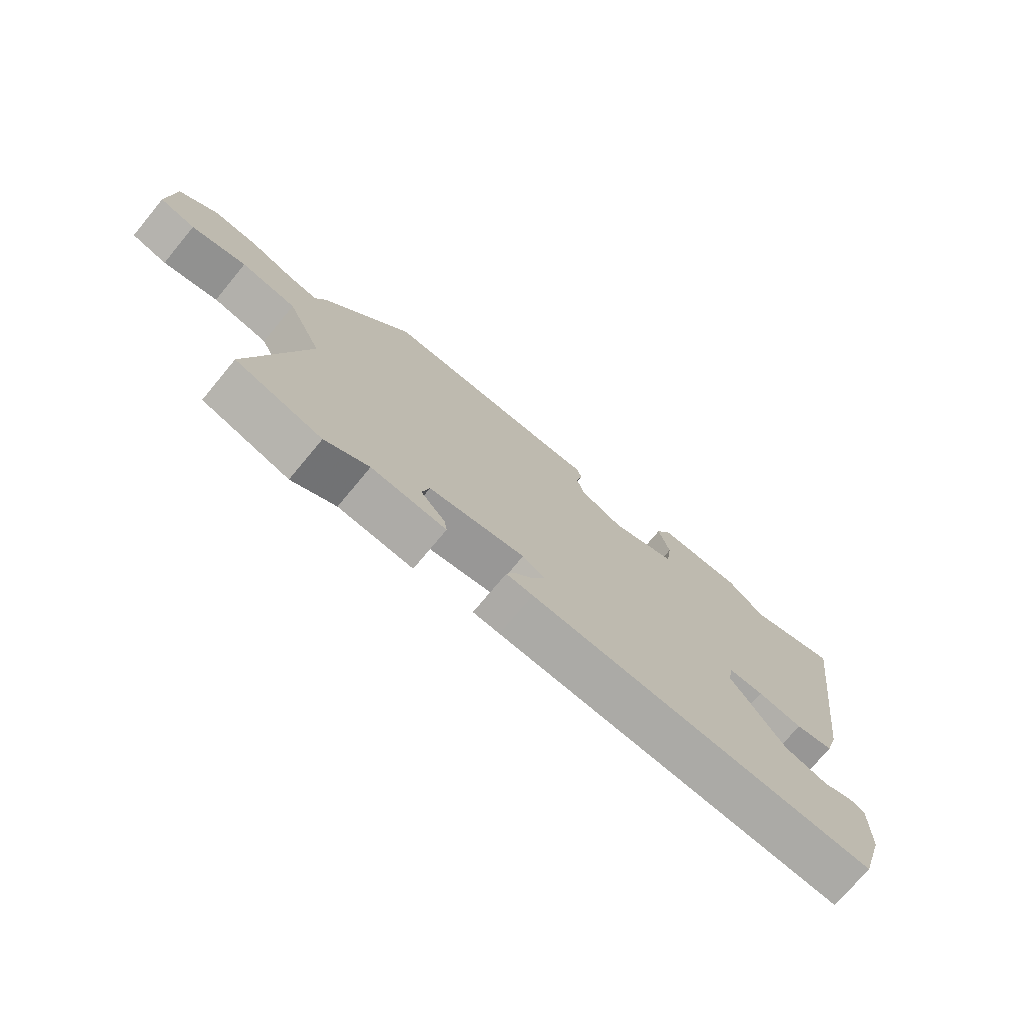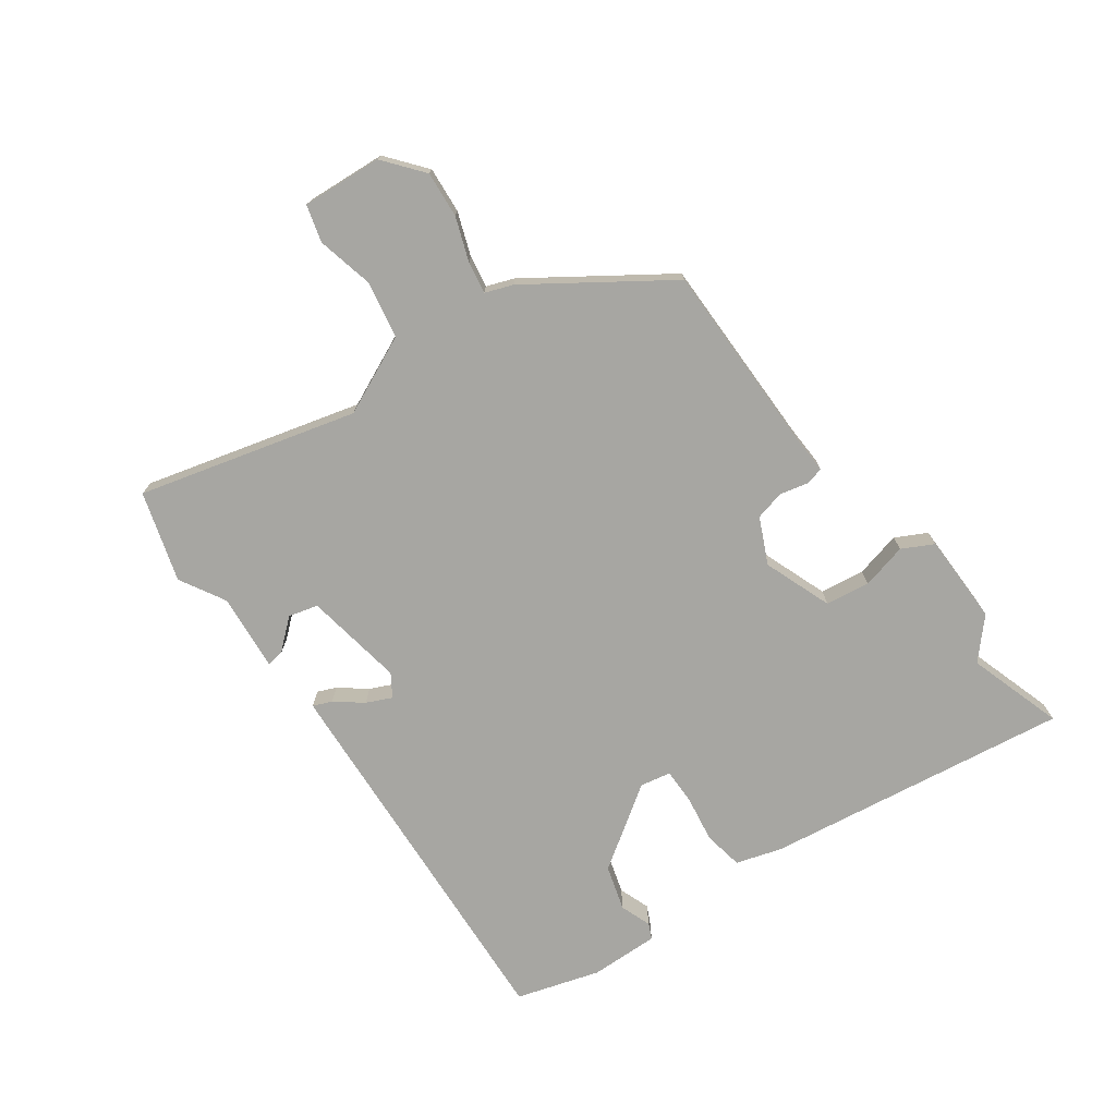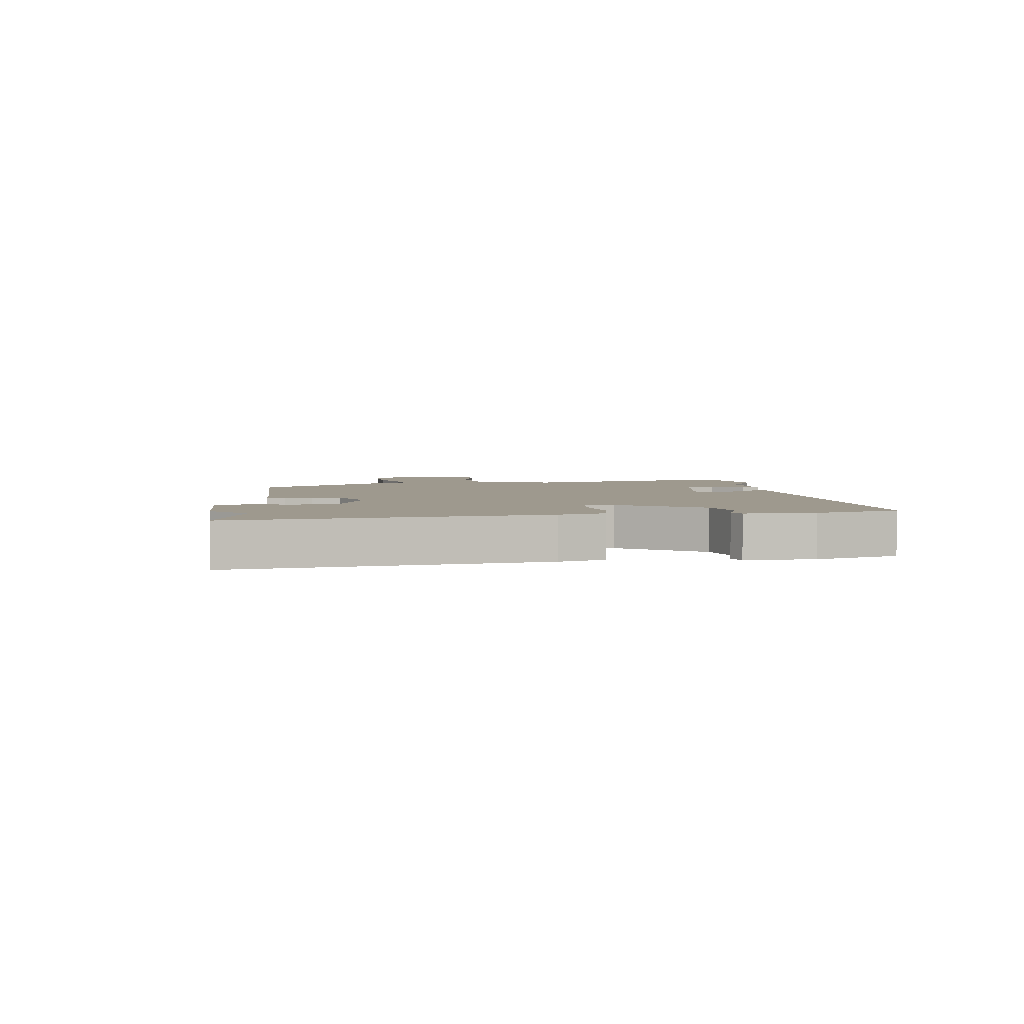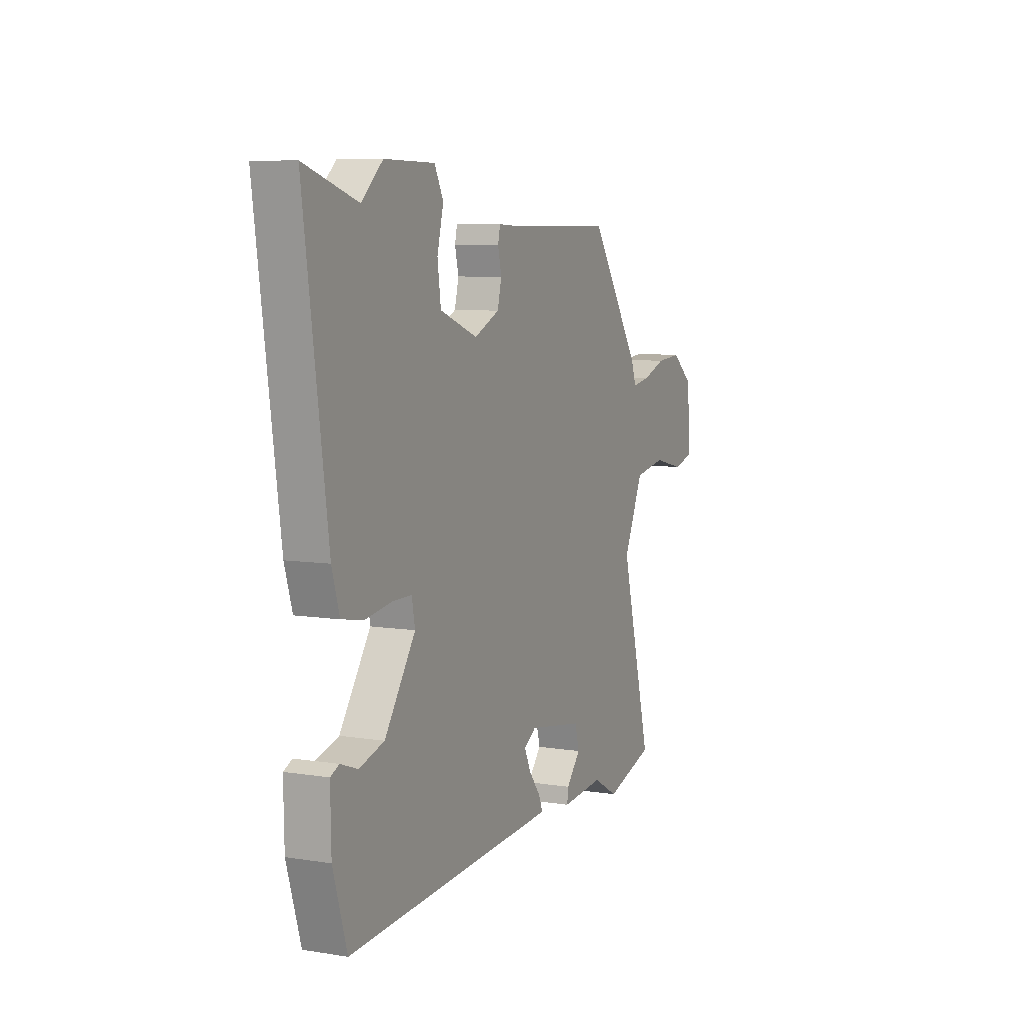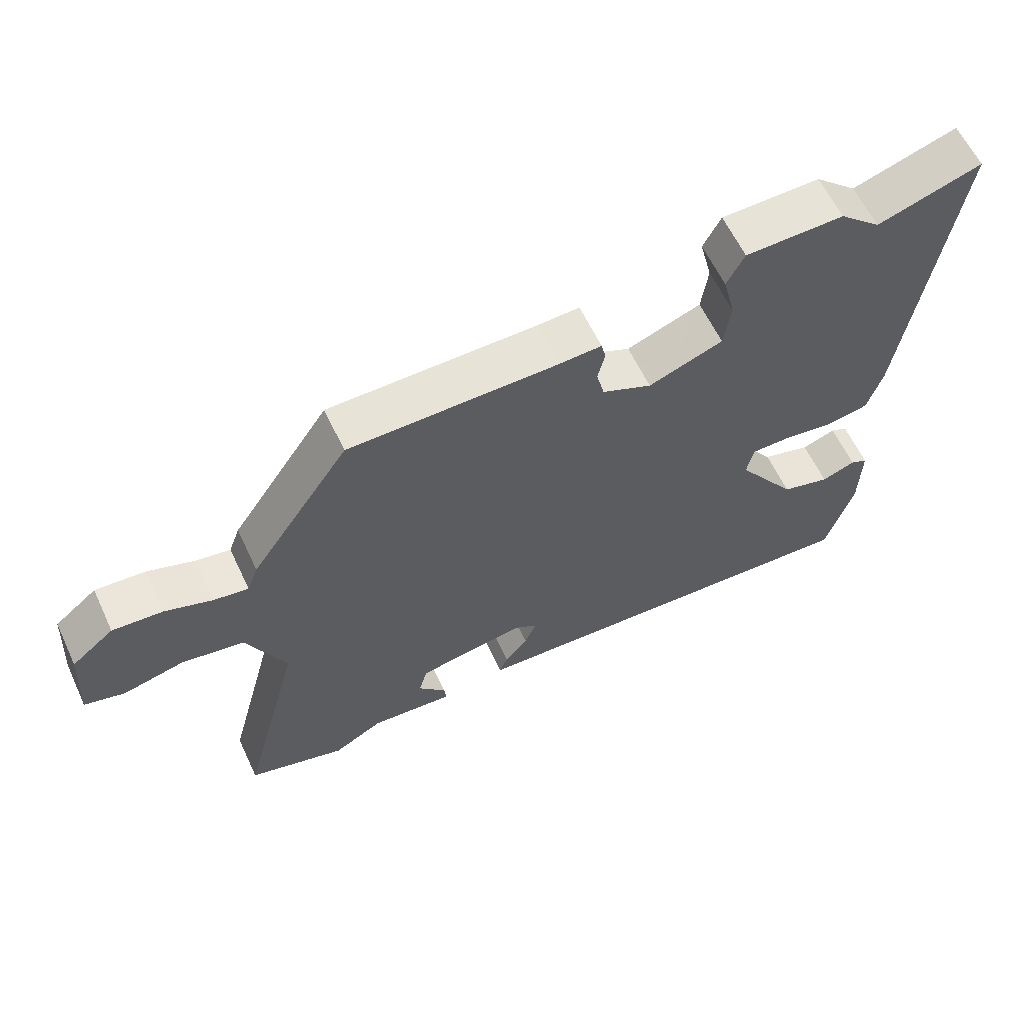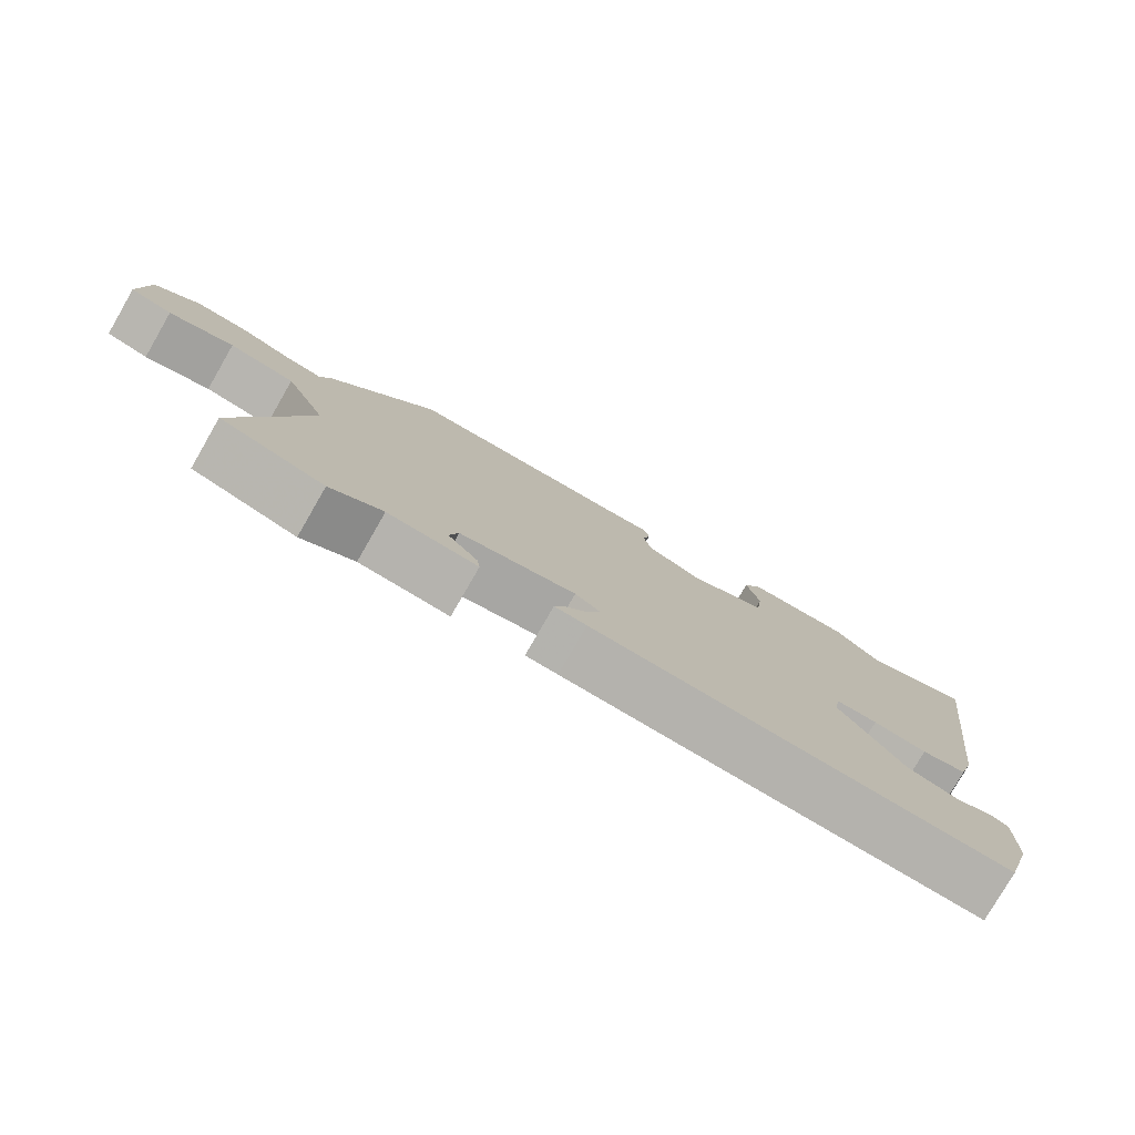
<metadata>
{"format":"obj","ext":"obj","renderer":"f3d","projection":"perspective","resolution":1024,"background":"white","views":[{"elev":-74.1,"azim":-39.7,"up":"+Z"},{"elev":-74.0,"azim":-54.3,"up":"+Y"},{"elev":3.5,"azim":82.7,"up":"+Y"},{"elev":7.6,"azim":114.3,"up":"+Z"},{"elev":61.4,"azim":-25.2,"up":"+Z"},{"elev":-78.6,"azim":-30.0,"up":"+Z"}]}
</metadata>
<code>
v 0.446 0.07 0.483
v 0.605 0.07 0.534
v 0.535 0.07 0.026
v 0.512 0.07 -0.05
v 0.446 0.07 -0.062
v 0.368 0.07 -0.05
v 0.308 0.07 -0.05
v 0.298 0.07 -0.101
v 0.391 0.07 -0.237
v 0.466 0.07 -0.259
v 0.518 0.07 -0.24
v 0.544 0.07 -0.252
v 0.542 0.07 -0.367
v 0.5 0.07 -0.506
v -0.098 0.07 -0.472
v -0.144 0.07 -0.469
v -0.131 0.07 -0.438
v -0.096 0.07 -0.393
v -0.077 0.07 -0.351
v -0.114 0.07 -0.327
v -0.28 0.07 -0.355
v -0.293 0.07 -0.404
v -0.25 0.07 -0.454
v -0.246 0.07 -0.483
v -0.375 0.07 -0.472
v -0.451 0.07 -0.515
v -0.6 0.07 -0.47
v -0.505 0.07 -0.108
v -0.565 0.07 0.023
v -0.66 0.07 0.04
v -0.754 0.07 0.018
v -0.815 0.07 0.035
v -0.806 0.07 0.168
v -0.741 0.07 0.221
v -0.664 0.07 0.215
v -0.592 0.07 0.189
v -0.539 0.07 0.18
v -0.522 0.07 0.226
v -0.37 0.07 0.451
v -0.049 0.07 0.452
v 0.015 0.07 0.455
v 0.022 0.07 0.425
v 0.011 0.07 0.378
v 0.023 0.07 0.329
v 0.099 0.07 0.294
v 0.213 0.07 0.337
v 0.223 0.07 0.411
v 0.204 0.07 0.487
v 0.231 0.07 0.539
v 0.382 0.07 0.541
v 0.446 0 0.483
v 0.605 0 0.534
v 0.535 0 0.026
v 0.512 0 -0.05
v 0.446 0 -0.062
v 0.368 0 -0.05
v 0.308 0 -0.05
v 0.298 0 -0.101
v 0.391 0 -0.237
v 0.466 0 -0.259
v 0.518 0 -0.24
v 0.544 0 -0.252
v 0.542 0 -0.367
v 0.5 0 -0.506
v -0.098 0 -0.472
v -0.144 0 -0.469
v -0.131 0 -0.438
v -0.096 0 -0.393
v -0.077 0 -0.351
v -0.114 0 -0.327
v -0.28 0 -0.355
v -0.293 0 -0.404
v -0.25 0 -0.454
v -0.246 0 -0.483
v -0.375 0 -0.472
v -0.451 0 -0.515
v -0.6 0 -0.47
v -0.505 0 -0.108
v -0.565 0 0.023
v -0.66 0 0.04
v -0.754 0 0.018
v -0.815 0 0.035
v -0.806 0 0.168
v -0.741 0 0.221
v -0.664 0 0.215
v -0.592 0 0.189
v -0.539 0 0.18
v -0.522 0 0.226
v -0.37 0 0.451
v -0.049 0 0.452
v 0.015 0 0.455
v 0.022 0 0.425
v 0.011 0 0.378
v 0.023 0 0.329
v 0.099 0 0.294
v 0.213 0 0.337
v 0.223 0 0.411
v 0.204 0 0.487
v 0.231 0 0.539
v 0.382 0 0.541
f 49 50 1
f 48 49 1
f 47 48 1
f 4 5 6
f 3 4 6
f 2 3 6
f 1 2 6
f 47 1 6
f 46 47 6
f 45 46 6 7
f 44 45 7 8
f 40 41 42 43
f 40 43 44
f 39 40 44
f 38 39 44
f 37 38 44
f 34 35 36
f 33 34 36
f 32 33 36
f 31 32 36
f 30 31 36
f 29 30 36 37
f 37 44 8
f 29 37 8
f 28 29 8
f 25 26 27 28
f 22 23 24 25
f 21 22 25 28
f 16 17 18
f 15 16 18
f 14 15 18
f 13 14 18
f 12 13 18
f 12 18 19
f 10 11 12
f 10 12 19 20
f 28 8 9
f 21 28 9
f 20 21 9
f 9 10 20
f 51 100 99
f 51 99 98
f 51 98 97
f 56 55 54
f 56 54 53
f 56 53 52
f 56 52 51
f 56 51 97
f 56 97 96
f 57 56 96 95
f 58 57 95 94
f 93 92 91 90
f 94 93 90
f 94 90 89
f 94 89 88
f 94 88 87
f 86 85 84
f 86 84 83
f 86 83 82
f 86 82 81
f 86 81 80
f 87 86 80 79
f 58 94 87
f 58 87 79
f 58 79 78
f 78 77 76 75
f 75 74 73 72
f 78 75 72 71
f 68 67 66
f 68 66 65
f 68 65 64
f 68 64 63
f 68 63 62
f 69 68 62
f 62 61 60
f 70 69 62 60
f 59 58 78
f 59 78 71
f 59 71 70
f 70 60 59
f 1 51 52 2
f 2 52 53 3
f 3 53 54 4
f 4 54 55 5
f 5 55 56 6
f 6 56 57 7
f 7 57 58 8
f 8 58 59 9
f 9 59 60 10
f 10 60 61 11
f 11 61 62 12
f 12 62 63 13
f 13 63 64 14
f 14 64 65 15
f 15 65 66 16
f 16 66 67 17
f 17 67 68 18
f 18 68 69 19
f 19 69 70 20
f 20 70 71 21
f 21 71 72 22
f 22 72 73 23
f 23 73 74 24
f 24 74 75 25
f 25 75 76 26
f 26 76 77 27
f 27 77 78 28
f 28 78 79 29
f 29 79 80 30
f 30 80 81 31
f 31 81 82 32
f 32 82 83 33
f 33 83 84 34
f 34 84 85 35
f 35 85 86 36
f 36 86 87 37
f 37 87 88 38
f 38 88 89 39
f 39 89 90 40
f 40 90 91 41
f 41 91 92 42
f 42 92 93 43
f 43 93 94 44
f 44 94 95 45
f 45 95 96 46
f 46 96 97 47
f 47 97 98 48
f 48 98 99 49
f 49 99 100 50
f 50 100 51 1

</code>
